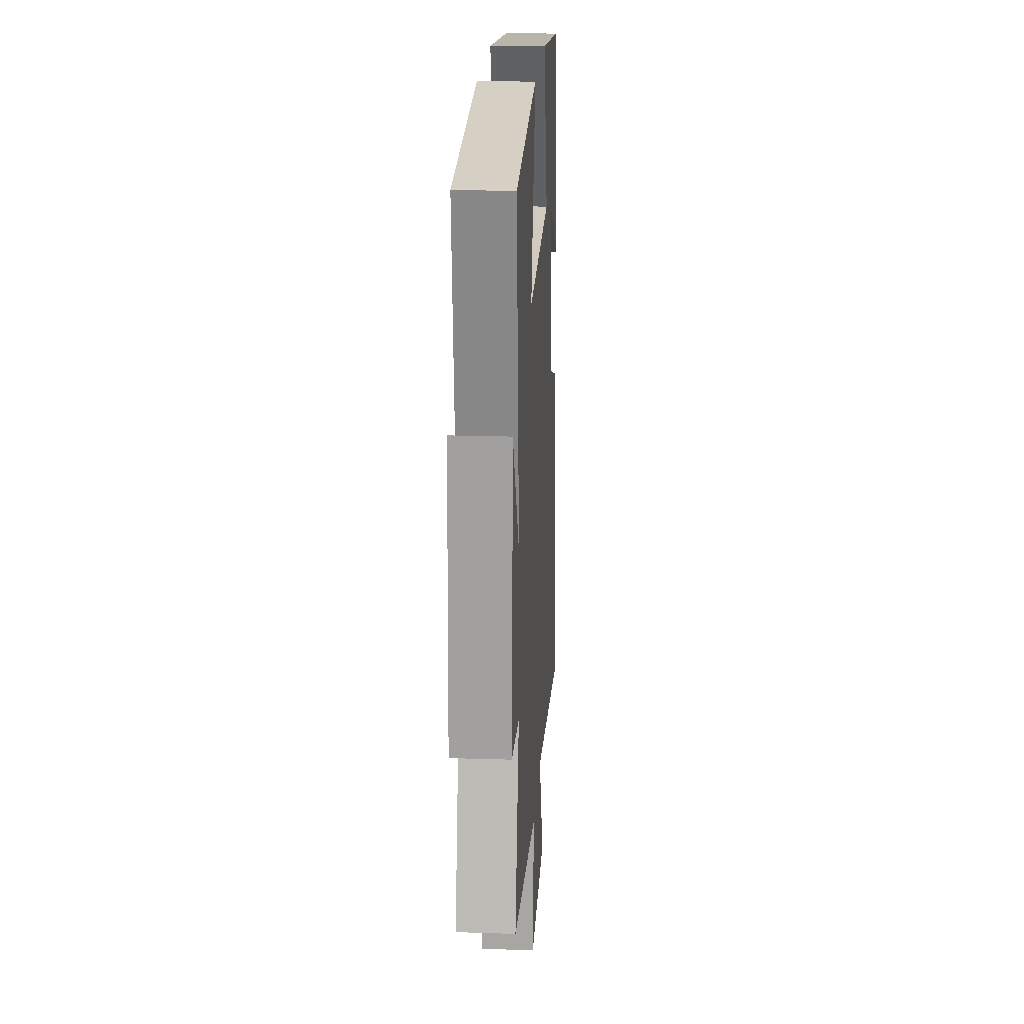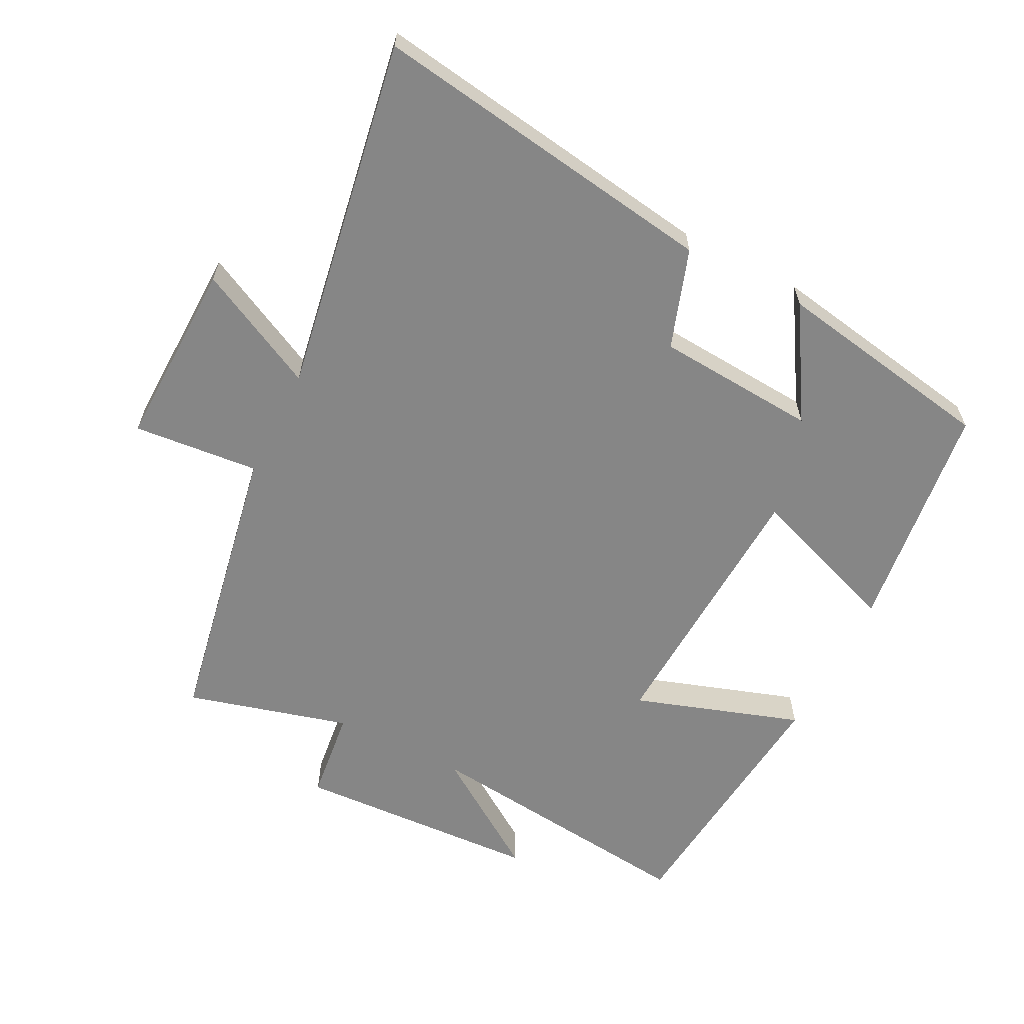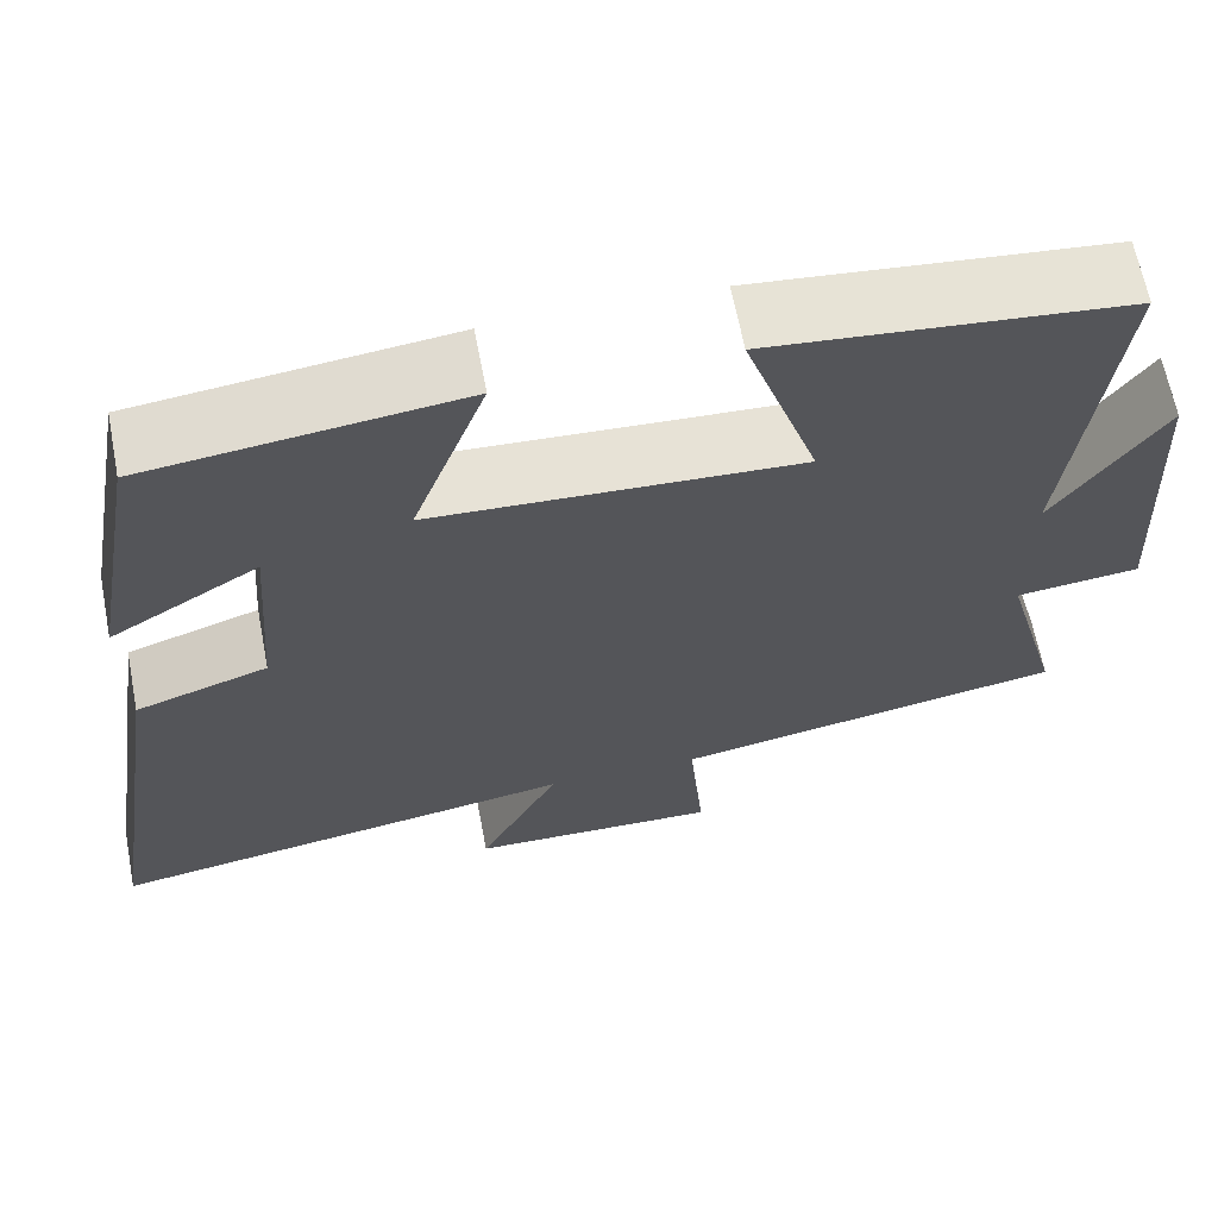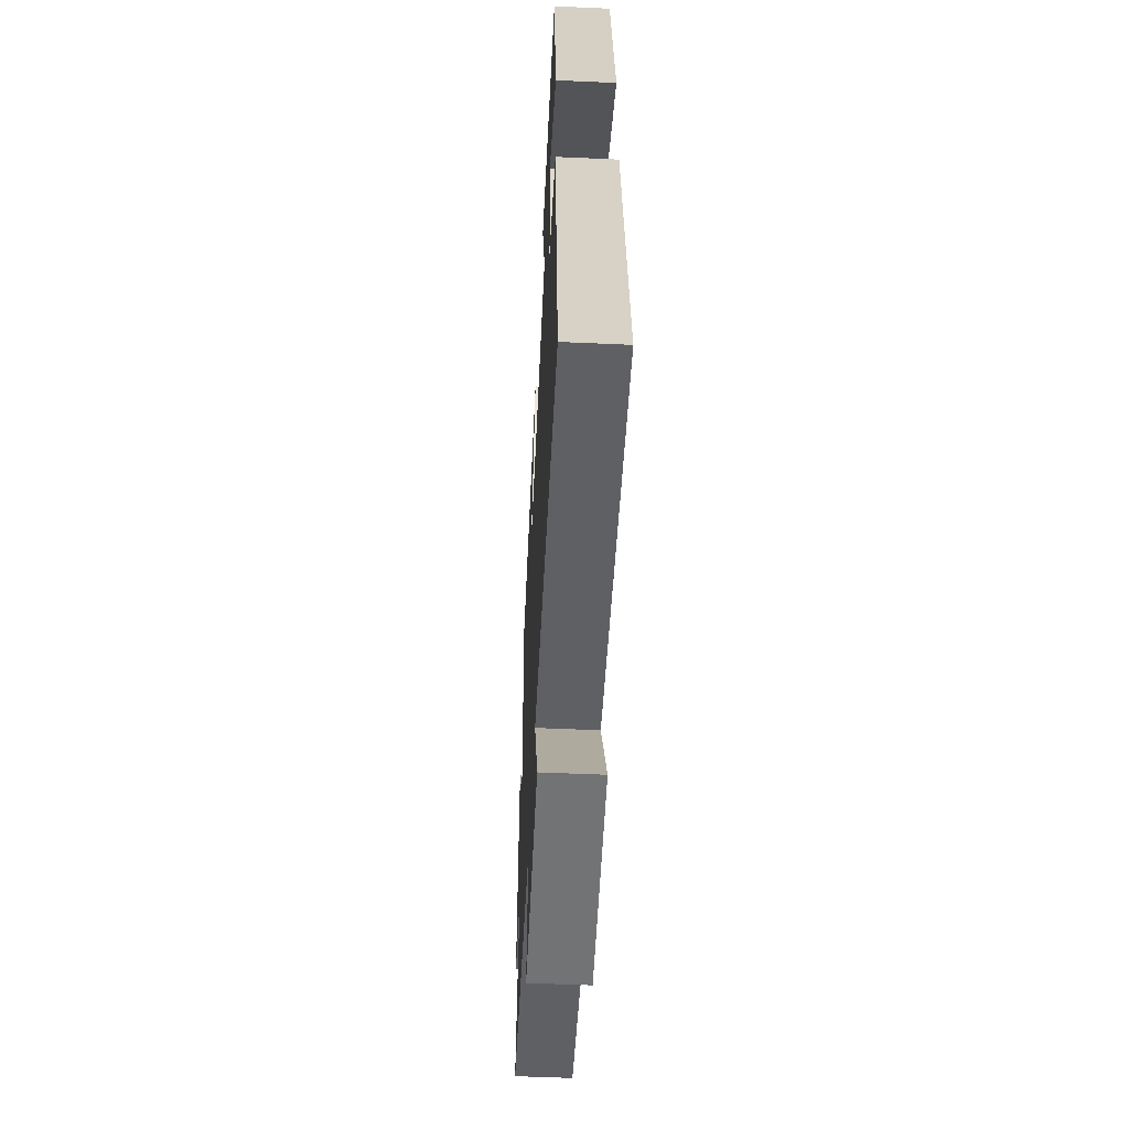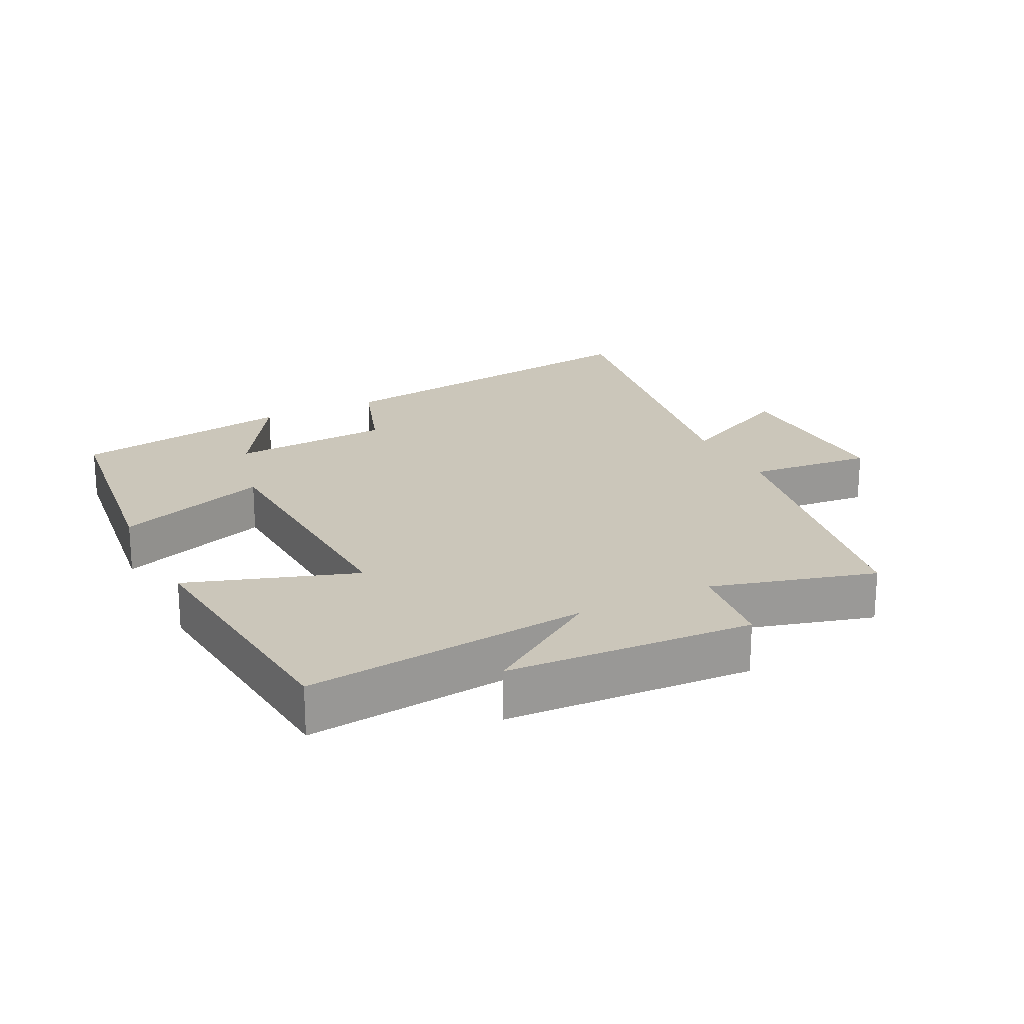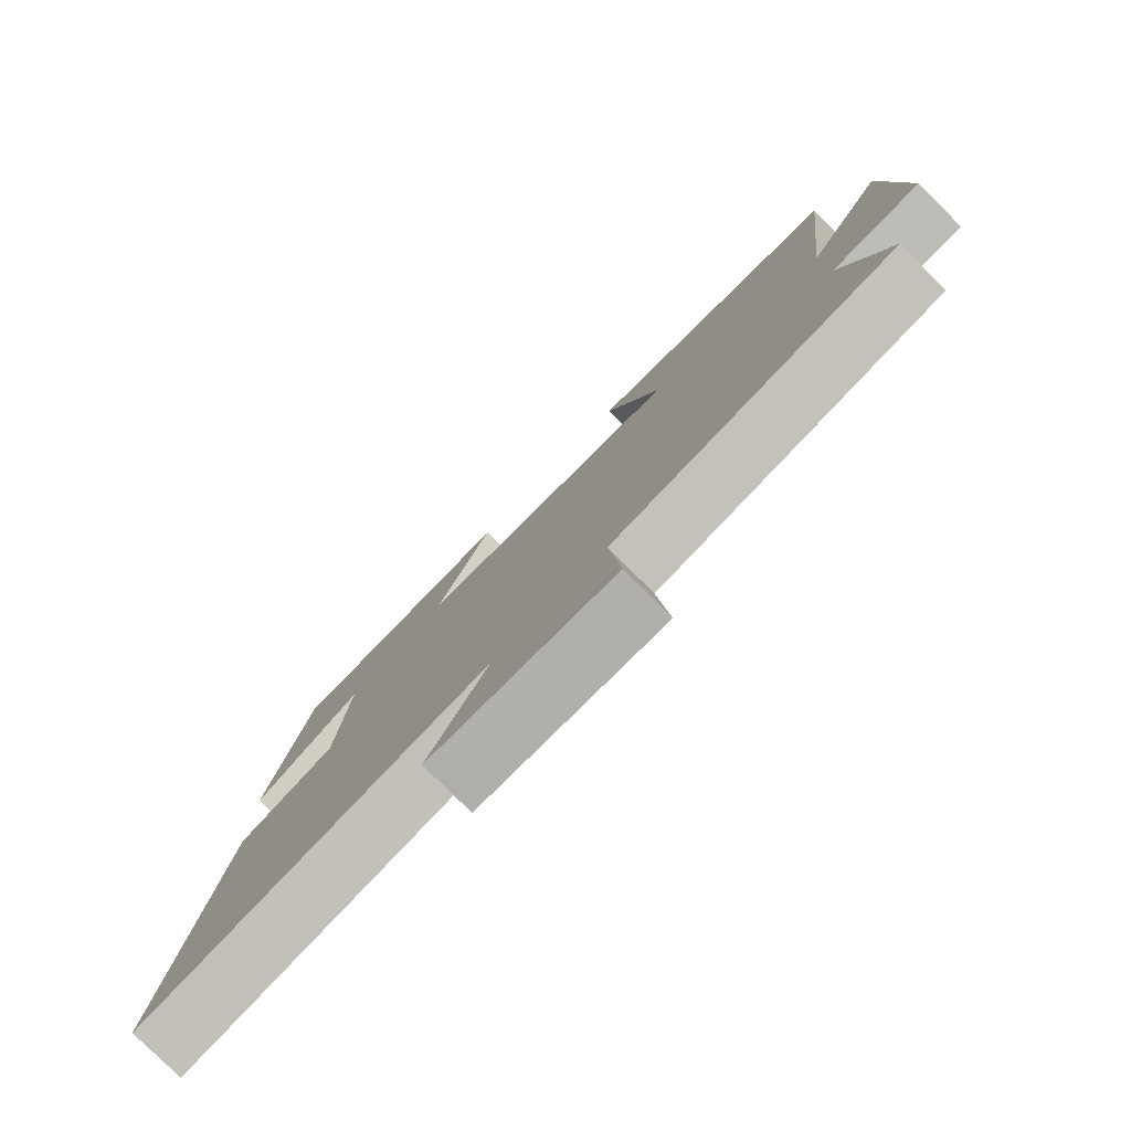
<metadata>
{"format":"obj","ext":"obj","renderer":"f3d","projection":"perspective","resolution":1024,"background":"white","views":[{"elev":20.4,"azim":93.3,"up":"+Z"},{"elev":-62.0,"azim":-116.8,"up":"+Y"},{"elev":65.0,"azim":-10.9,"up":"+Z"},{"elev":-54.2,"azim":-92.7,"up":"+Z"},{"elev":21.1,"azim":63.7,"up":"+Y"},{"elev":-79.6,"azim":45.2,"up":"+Z"}]}
</metadata>
<code>
v -0.441 0.07 0.458
v -0.092 0.07 0.5
v -0.175 0.07 0.27
v 0.235 0.07 0.248
v 0.152 0.07 0.5
v 0.549 0.07 0.459
v 0.5 0.07 0.033
v 0.621 0.07 0.211
v 0.639 0.07 -0.159
v 0.5 0.07 -0.175
v 0.566 0.07 -0.42
v 0.127 0.07 -0.5
v 0.144 0.07 -0.689
v -0.138 0.07 -0.681
v -0.047 0.07 -0.5
v -0.58 0.07 -0.589
v -0.5 0.07 -0.066
v -0.351 0.07 -0.016
v -0.333 0.07 0.226
v -0.5 0.07 0.124
v -0.441 0 0.458
v -0.092 0 0.5
v -0.175 0 0.27
v 0.235 0 0.248
v 0.152 0 0.5
v 0.549 0 0.459
v 0.5 0 0.033
v 0.621 0 0.211
v 0.639 0 -0.159
v 0.5 0 -0.175
v 0.566 0 -0.42
v 0.127 0 -0.5
v 0.144 0 -0.689
v -0.138 0 -0.681
v -0.047 0 -0.5
v -0.58 0 -0.589
v -0.5 0 -0.066
v -0.351 0 -0.016
v -0.333 0 0.226
v -0.5 0 0.124
f 19 20 1 2
f 18 19 2 3
f 15 16 17 18
f 15 18 3 4
f 12 13 14 15
f 12 15 4
f 11 12 4
f 10 11 4
f 7 8 9 10
f 7 10 4 5
f 5 6 7
f 22 21 40 39
f 23 22 39 38
f 38 37 36 35
f 24 23 38 35
f 35 34 33 32
f 24 35 32
f 24 32 31
f 24 31 30
f 30 29 28 27
f 25 24 30 27
f 27 26 25
f 1 21 22 2
f 2 22 23 3
f 3 23 24 4
f 4 24 25 5
f 5 25 26 6
f 6 26 27 7
f 7 27 28 8
f 8 28 29 9
f 9 29 30 10
f 10 30 31 11
f 11 31 32 12
f 12 32 33 13
f 13 33 34 14
f 14 34 35 15
f 15 35 36 16
f 16 36 37 17
f 17 37 38 18
f 18 38 39 19
f 19 39 40 20
f 20 40 21 1

</code>
